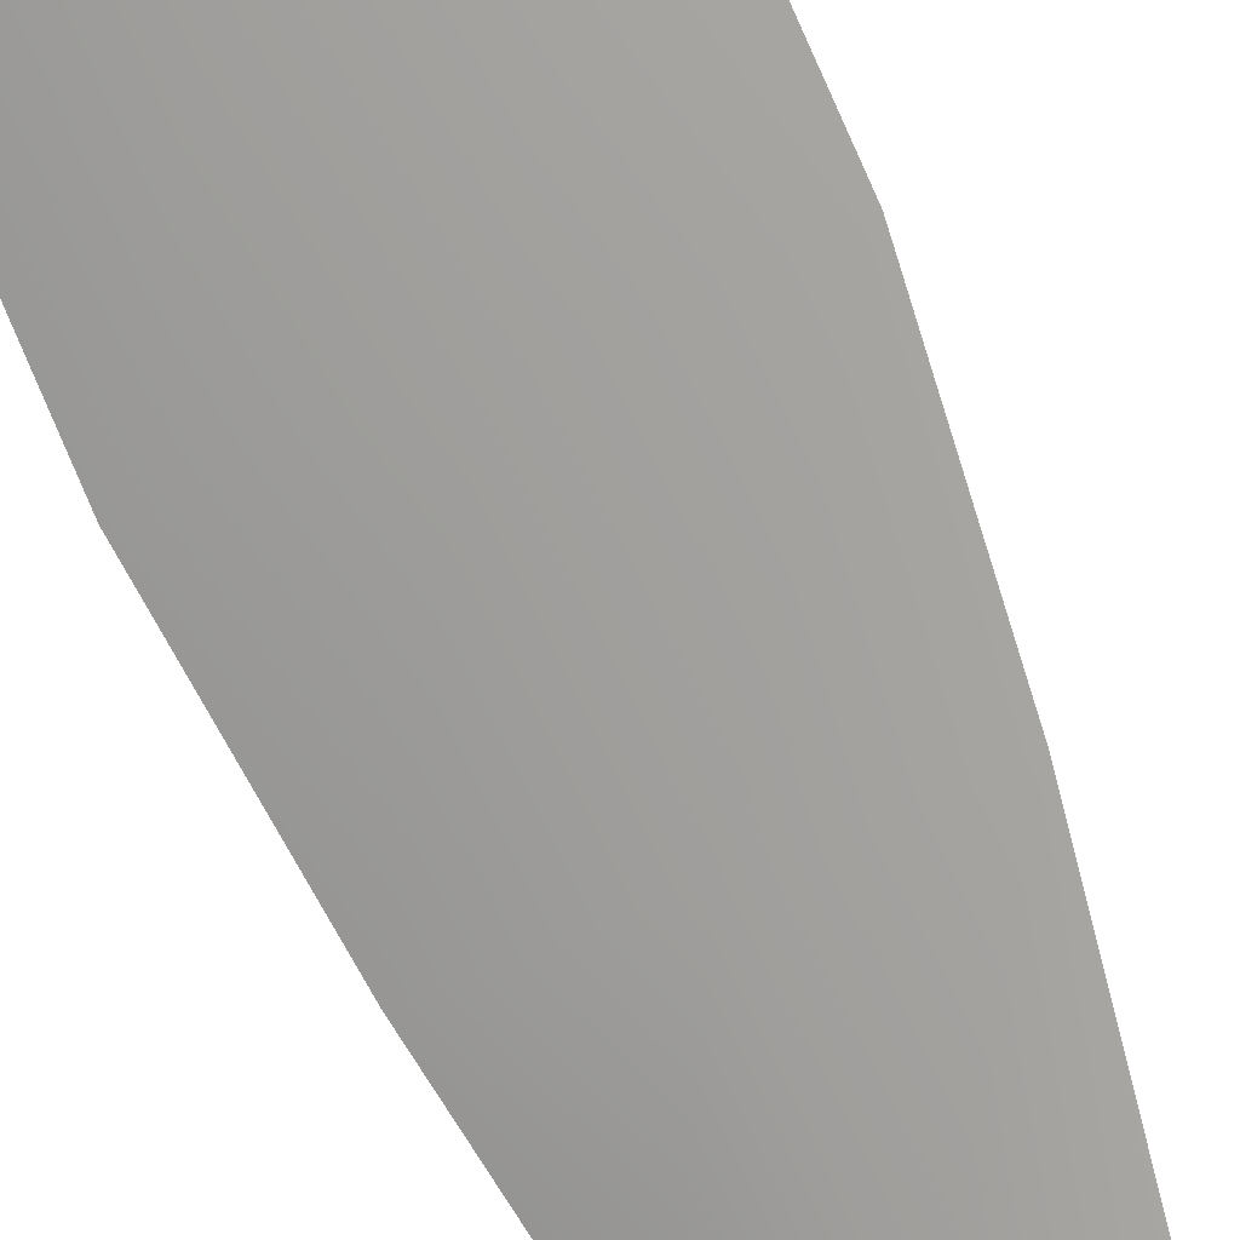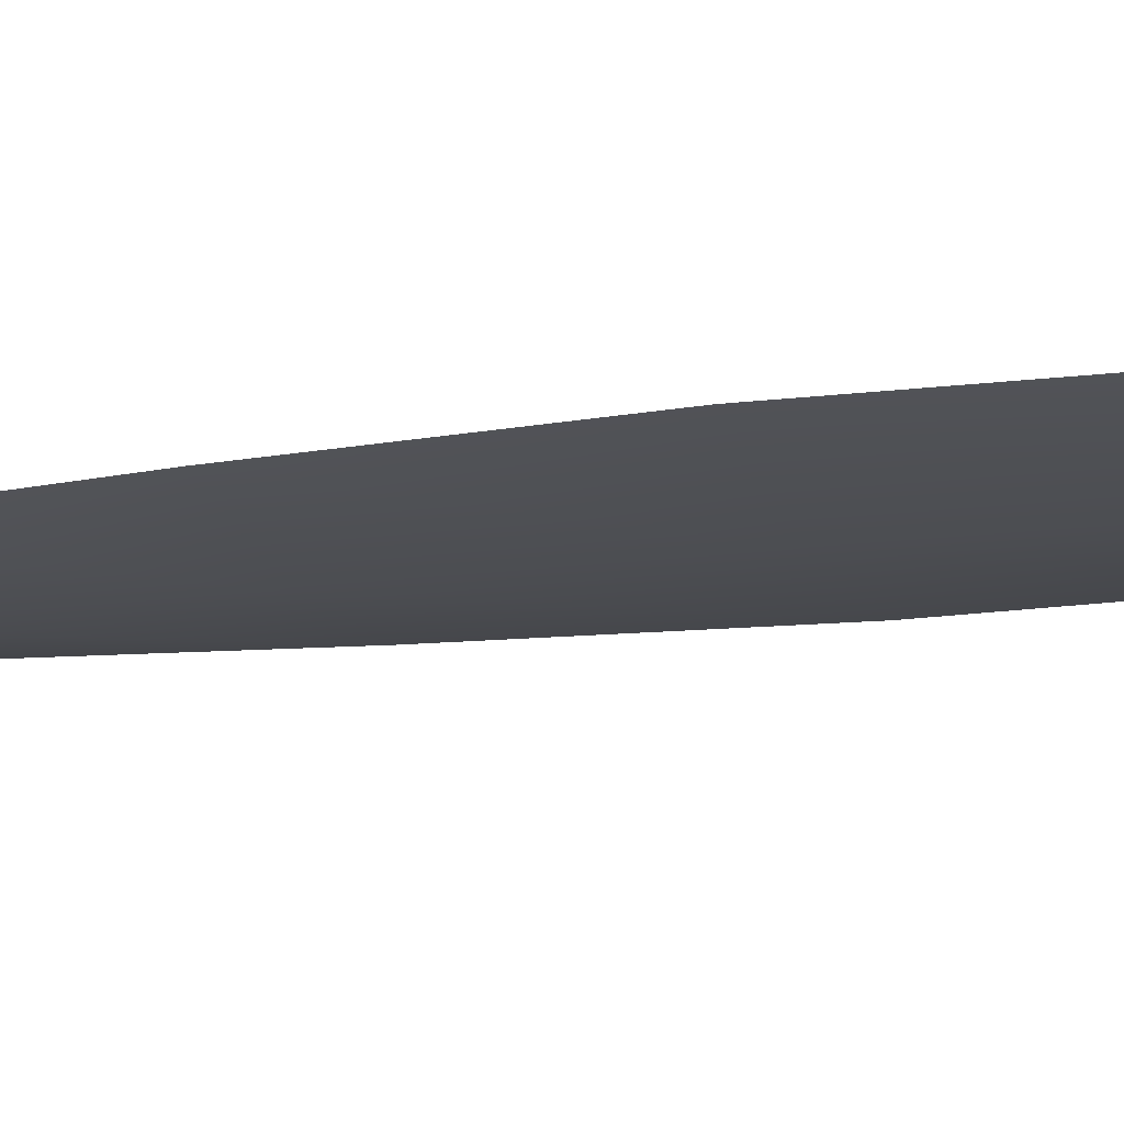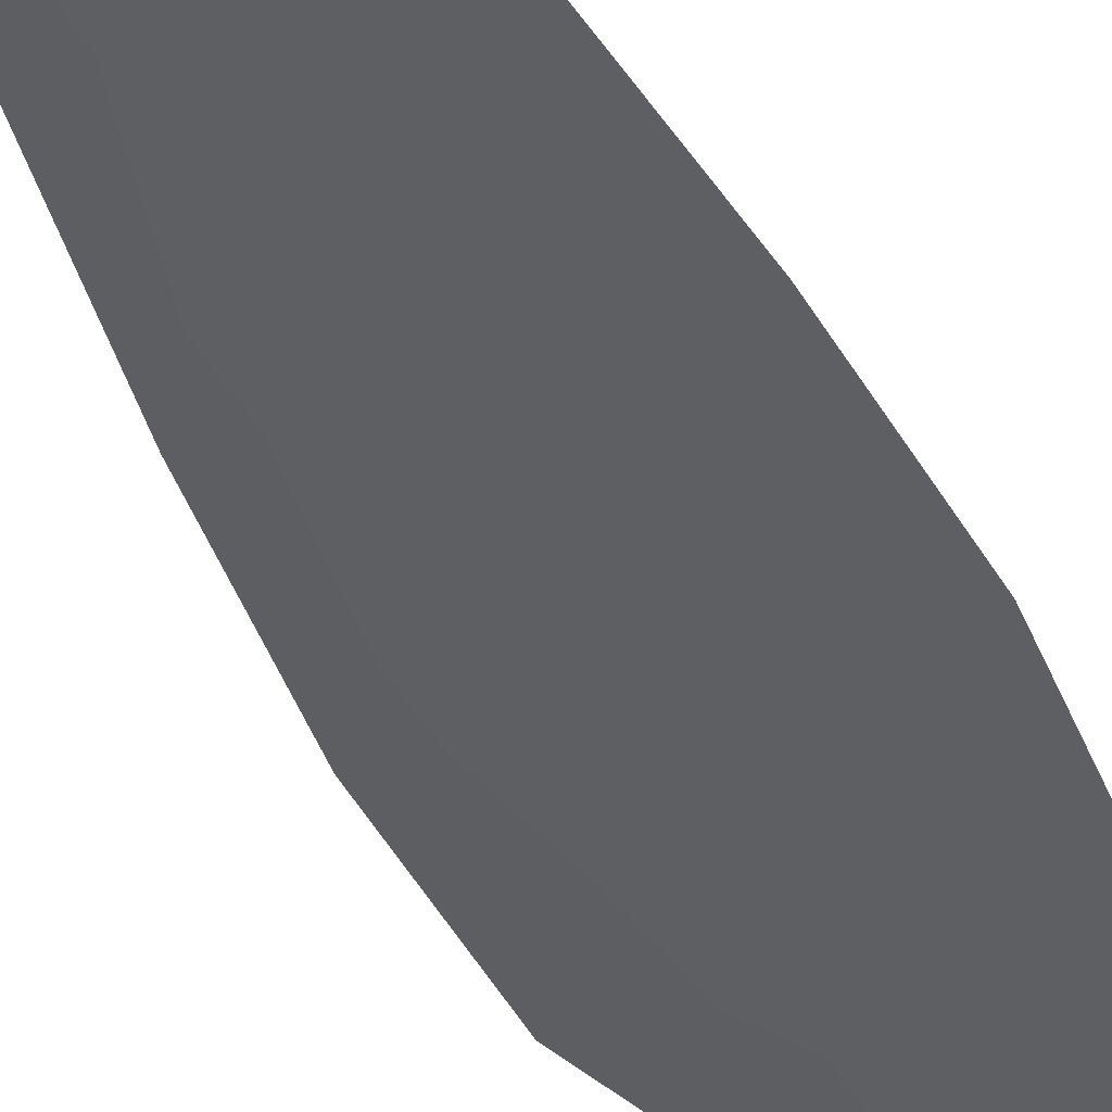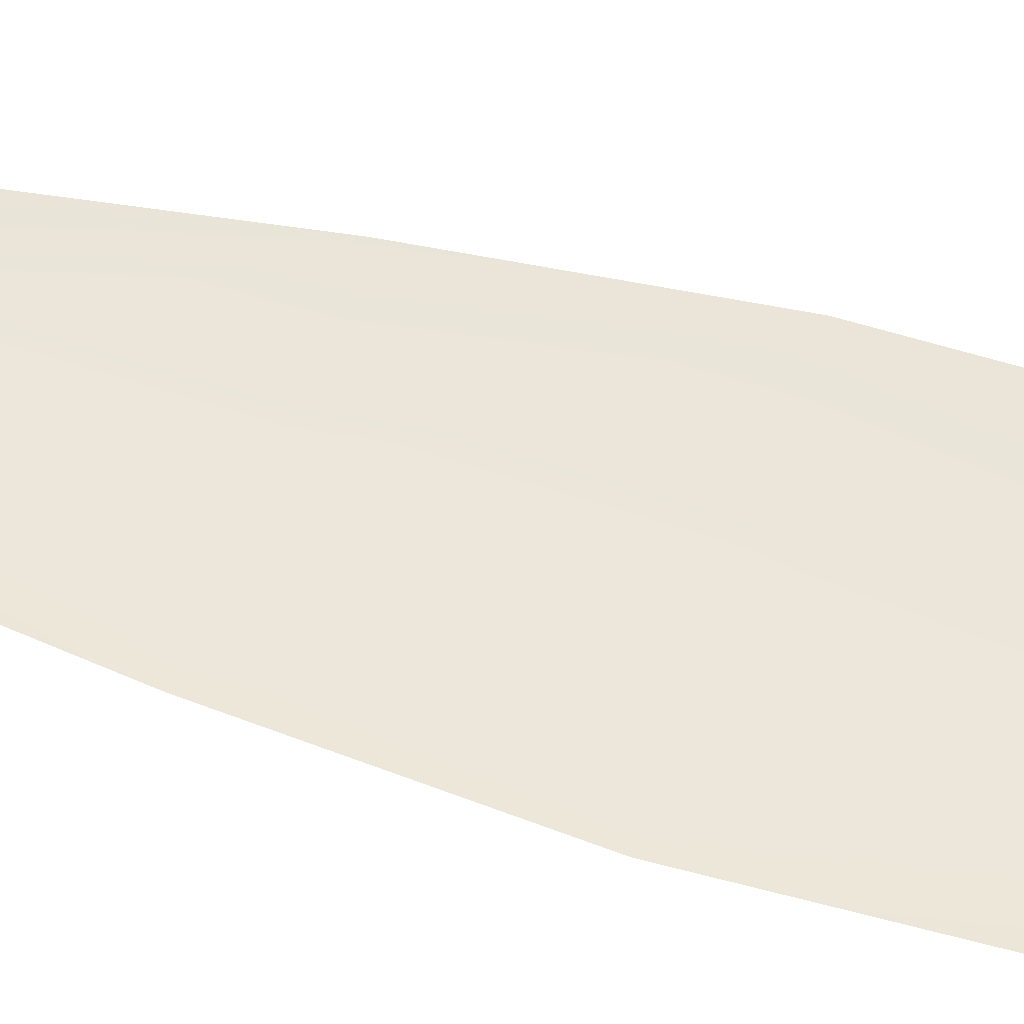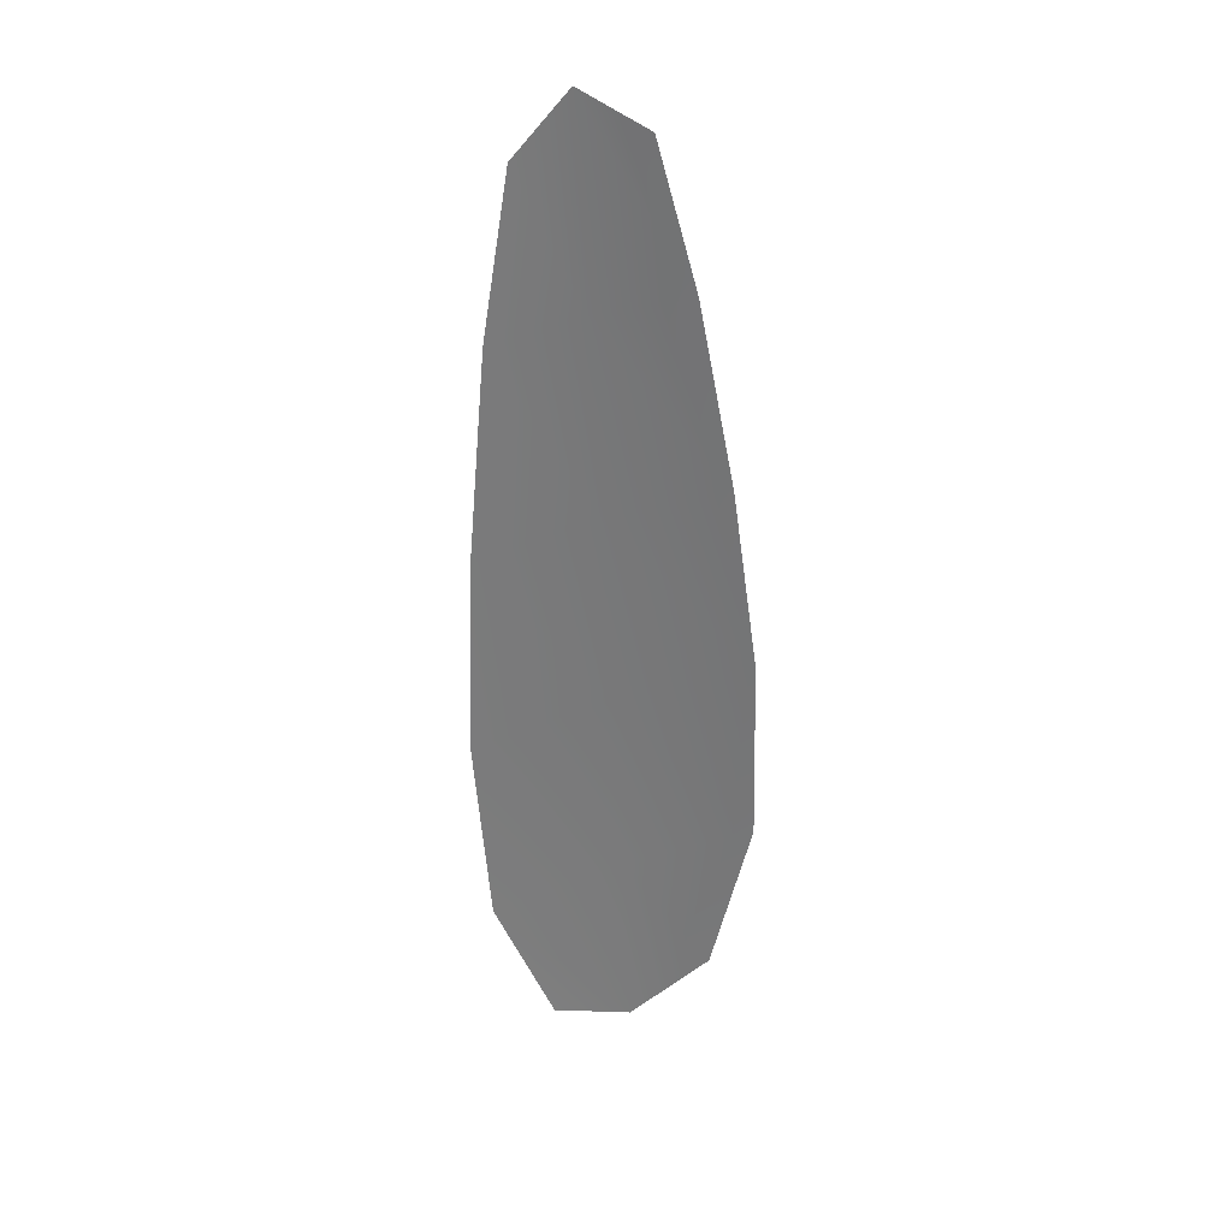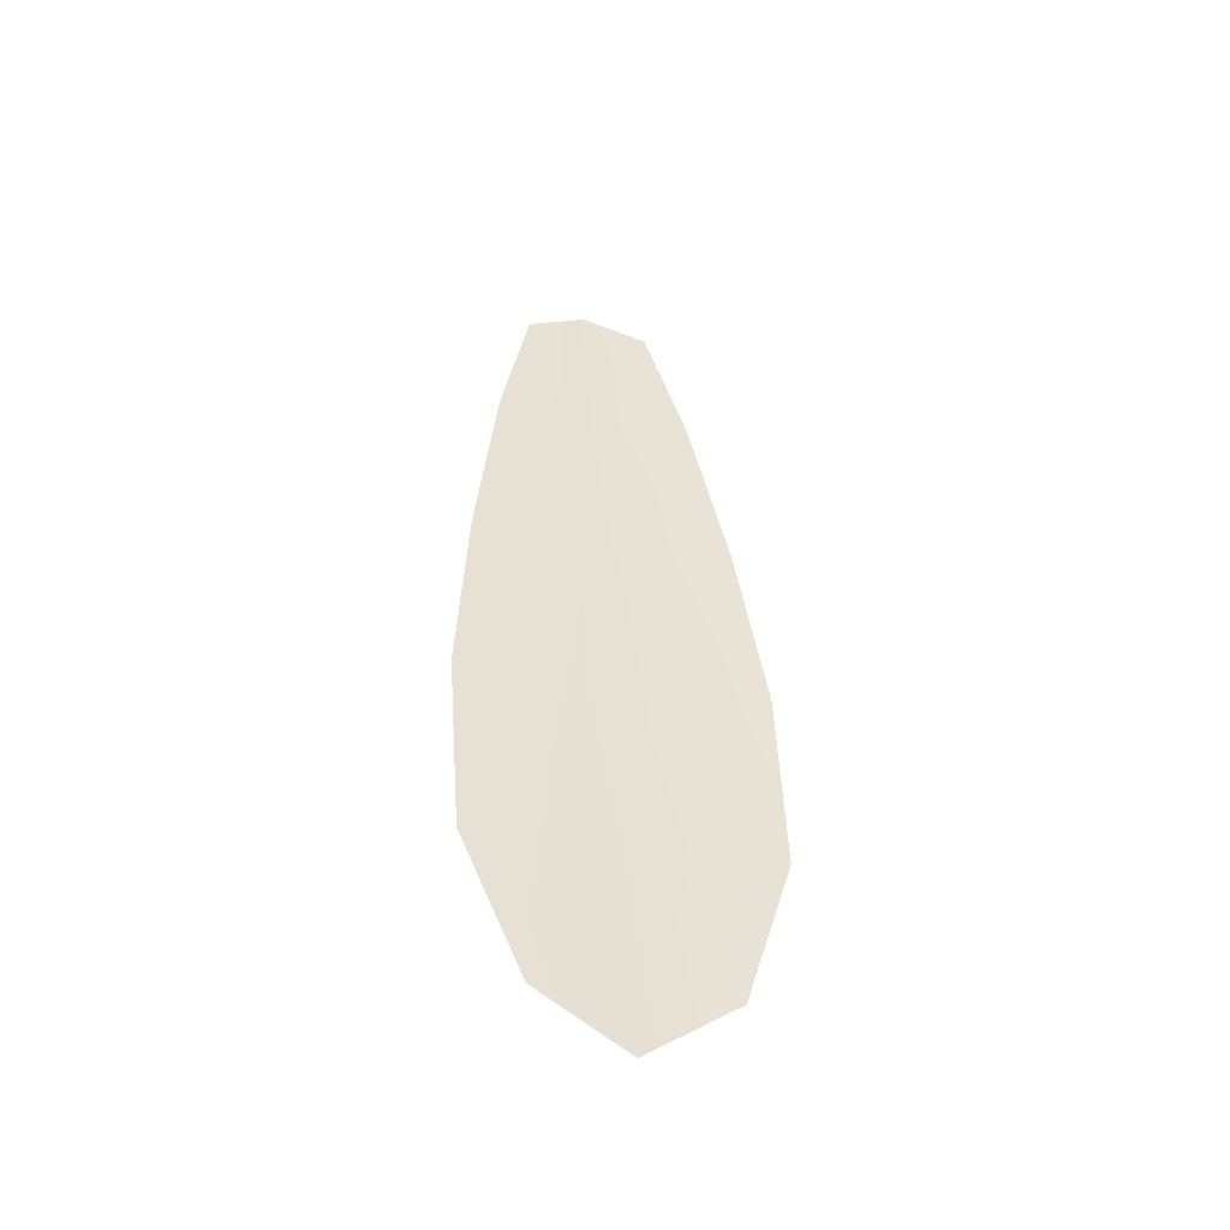
<metadata>
{"format":"obj","ext":"obj","renderer":"f3d","projection":"perspective","resolution":1024,"background":"white","views":[{"elev":-71.3,"azim":25.6,"up":"+Z"},{"elev":-16.3,"azim":-71.3,"up":"+Z"},{"elev":-40.7,"azim":-154.8,"up":"+Z"},{"elev":52.9,"azim":-69.2,"up":"+Z"},{"elev":33.3,"azim":-22.0,"up":"+Y"},{"elev":-50.3,"azim":-12.0,"up":"+Y"}]}
</metadata>
<code>
o feather_flight_tertiary_040
v 0.04204 0.07333 0.02112
v 0.04056 0.07326 0.02112
v 0.04286 0.06268 0.02112
v 0.04085 0.06257 0.02112
v 0.04127 0.07384 0.02097
v 0.04189 0.06203 0.02097
v 0.04253 0.07155 0.02112
v 0.04299 0.06921 0.02112
v 0.04333 0.06687 0.02112
v 0.04339 0.06452 0.02112
v 0.04014 0.06435 0.02112
v 0.03995 0.0667 0.02112
v 0.04004 0.06906 0.02112
v 0.04026 0.07143 0.02112
v 0.04139 0.07149 0.02097
v 0.04152 0.06914 0.02097
v 0.04164 0.06678 0.02097
v 0.04176 0.06443 0.02097
f 18 10 3 6
f 11 18 6 4
f 5 1 7 15
f 15 7 8 16
f 16 8 9 17
f 17 9 10 18
f 2 5 15 14
f 14 15 16 13
f 13 16 17 12
f 12 17 18 11

</code>
